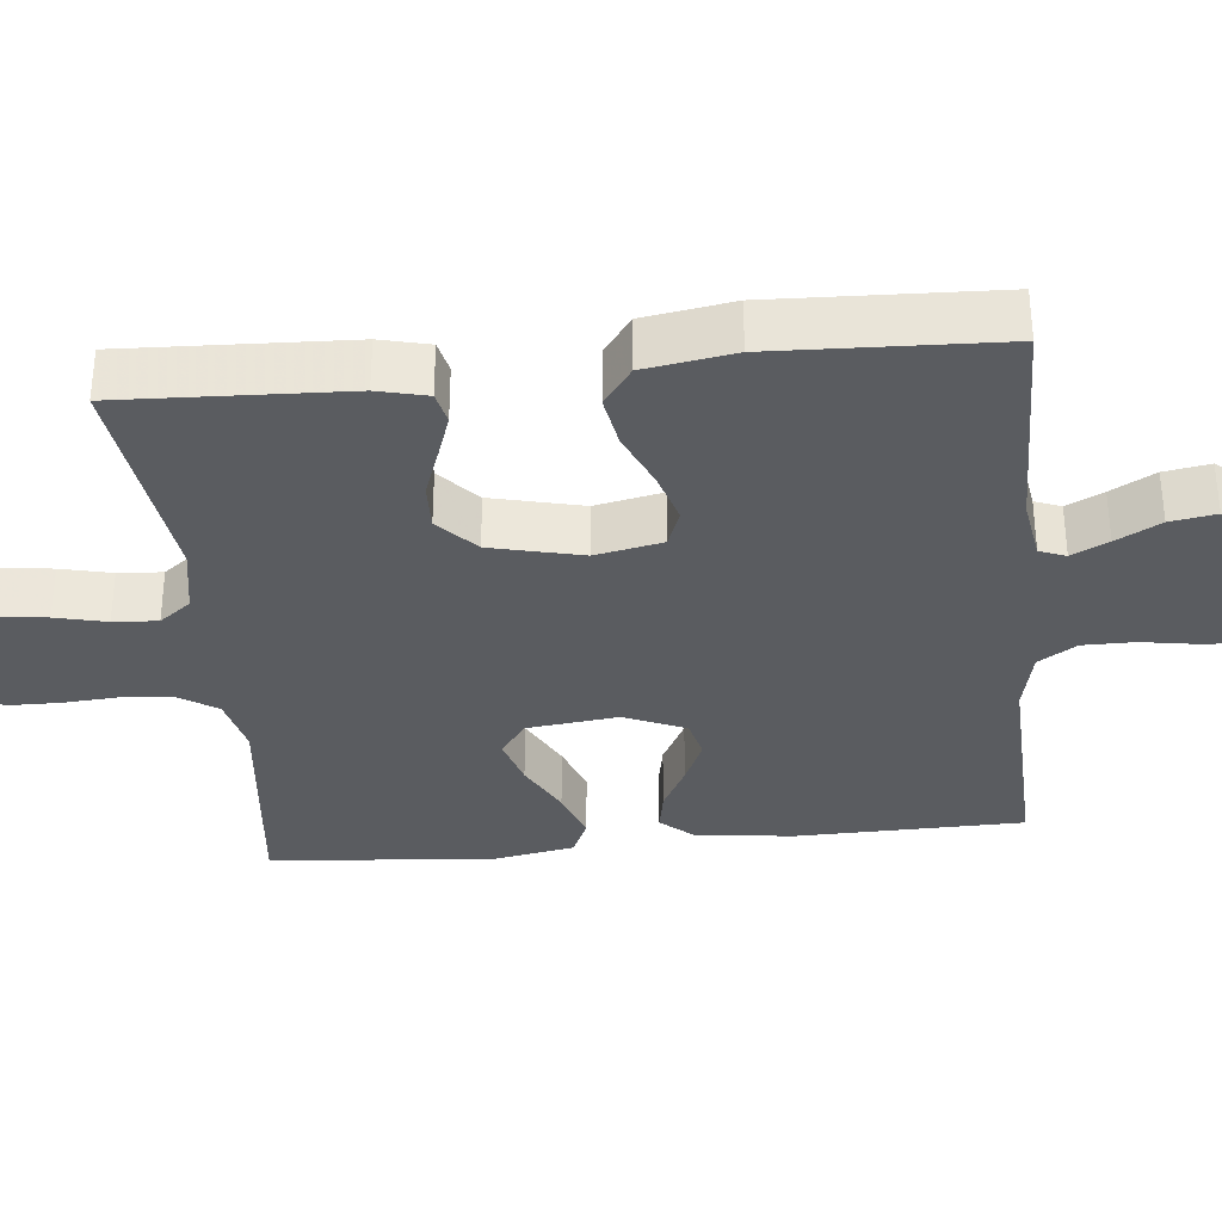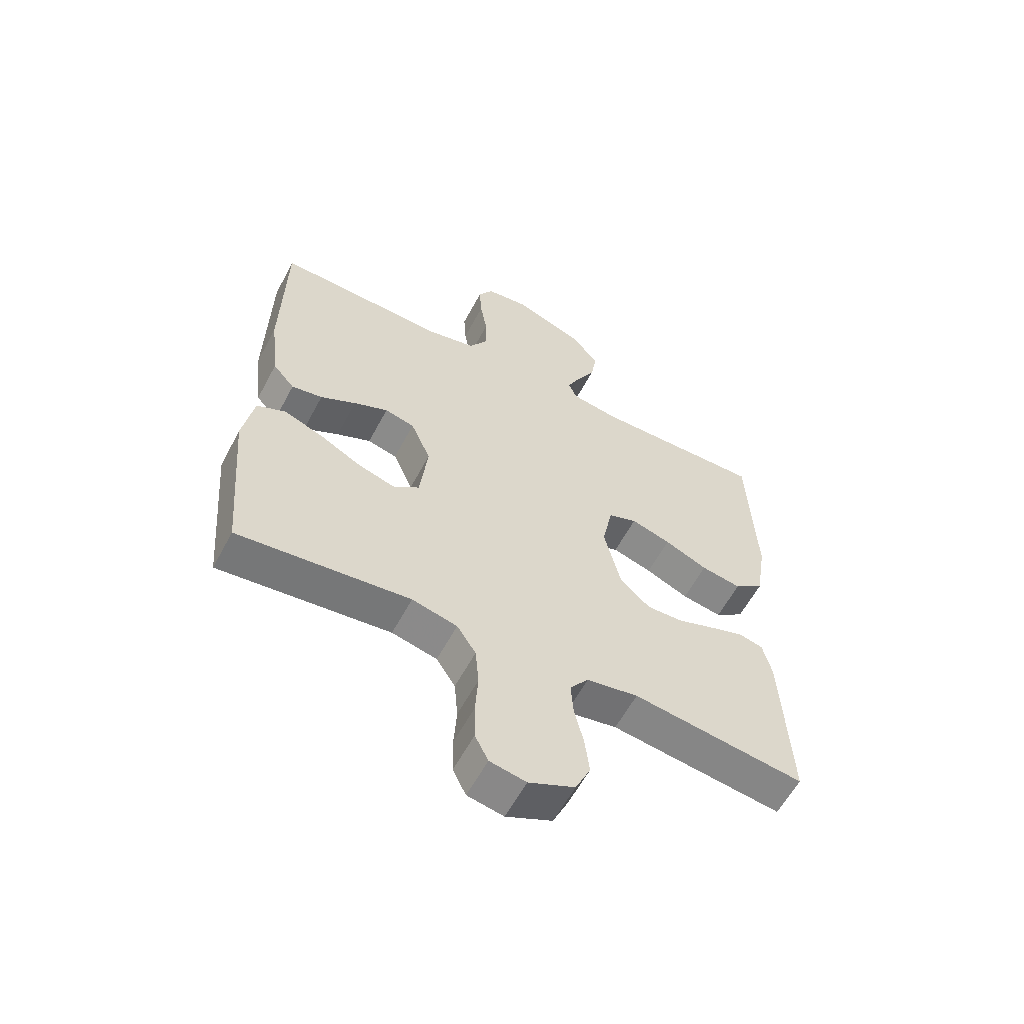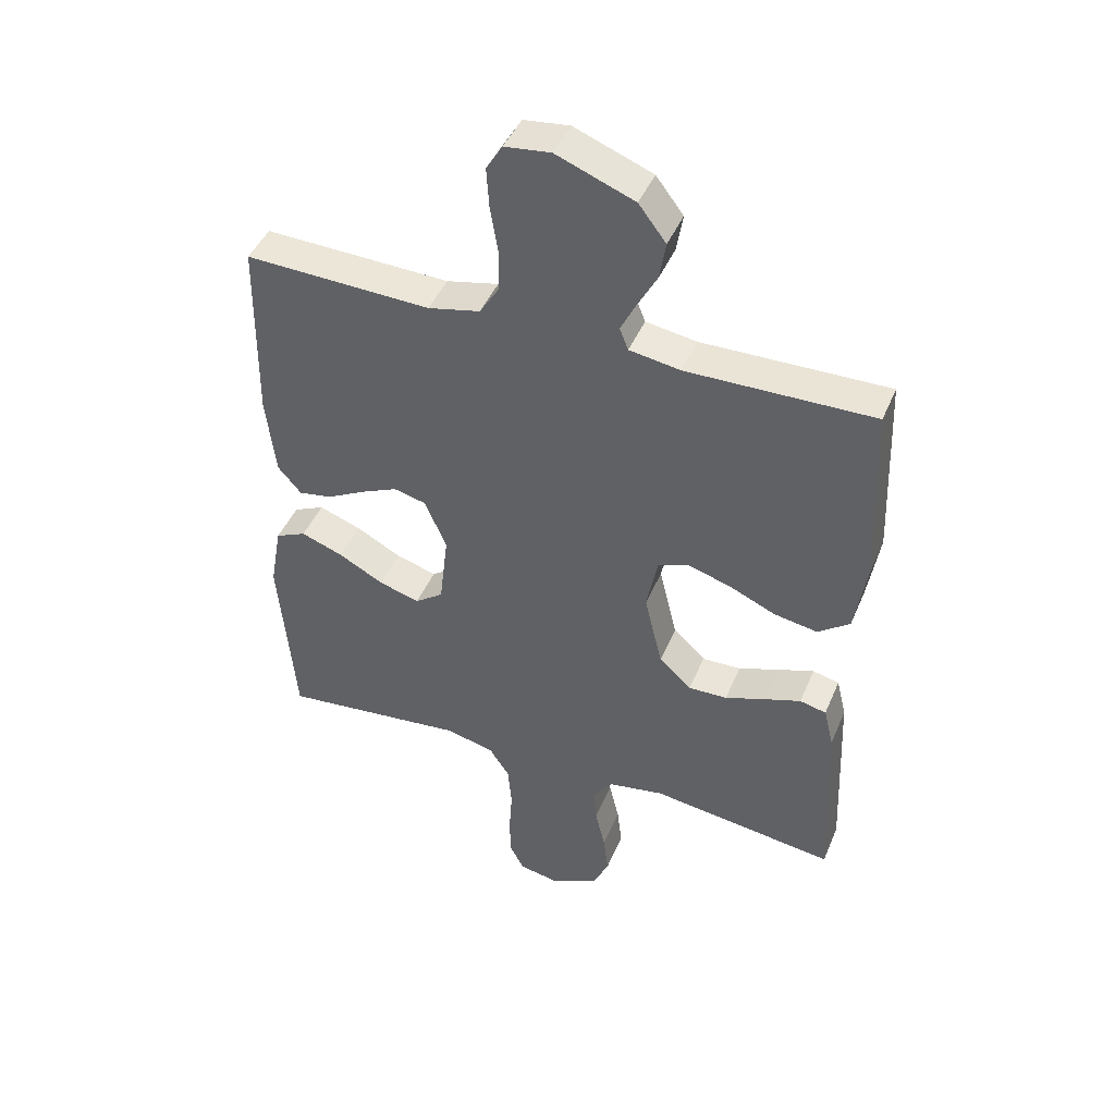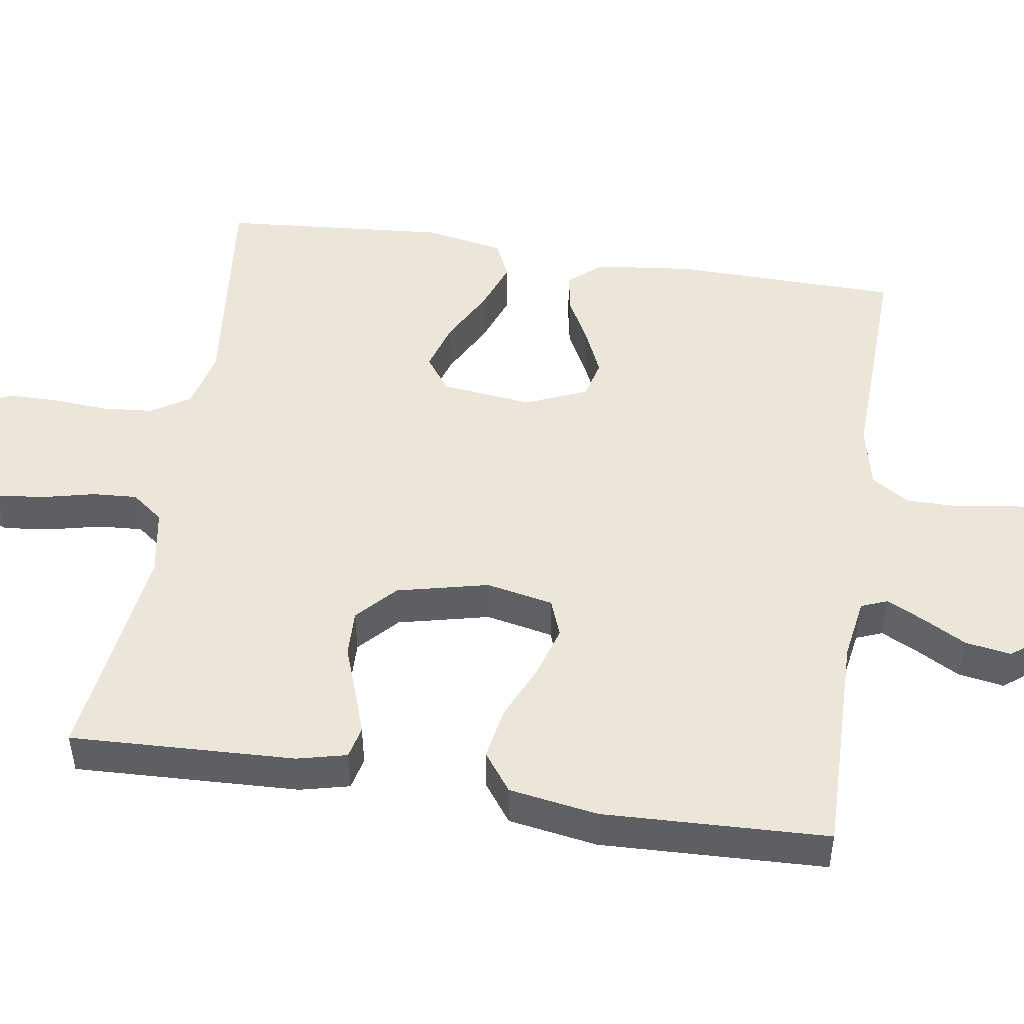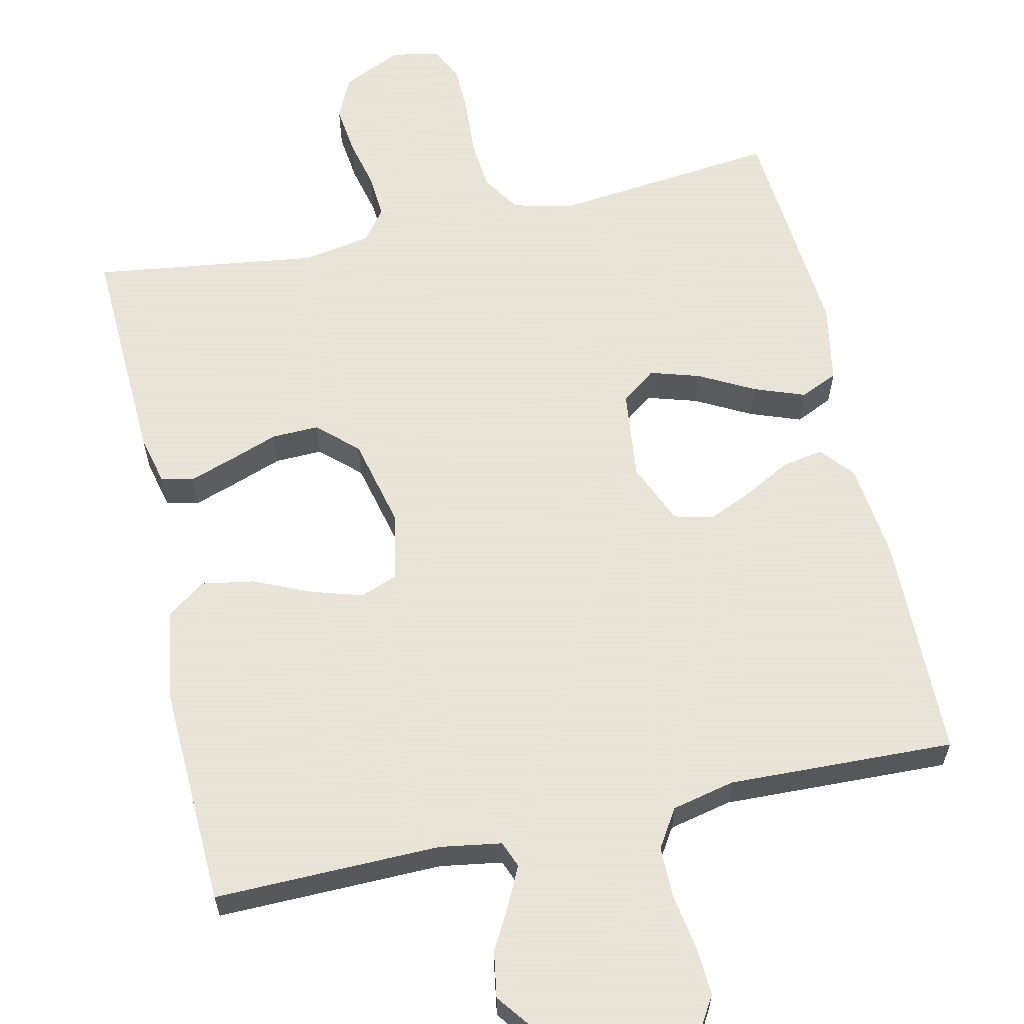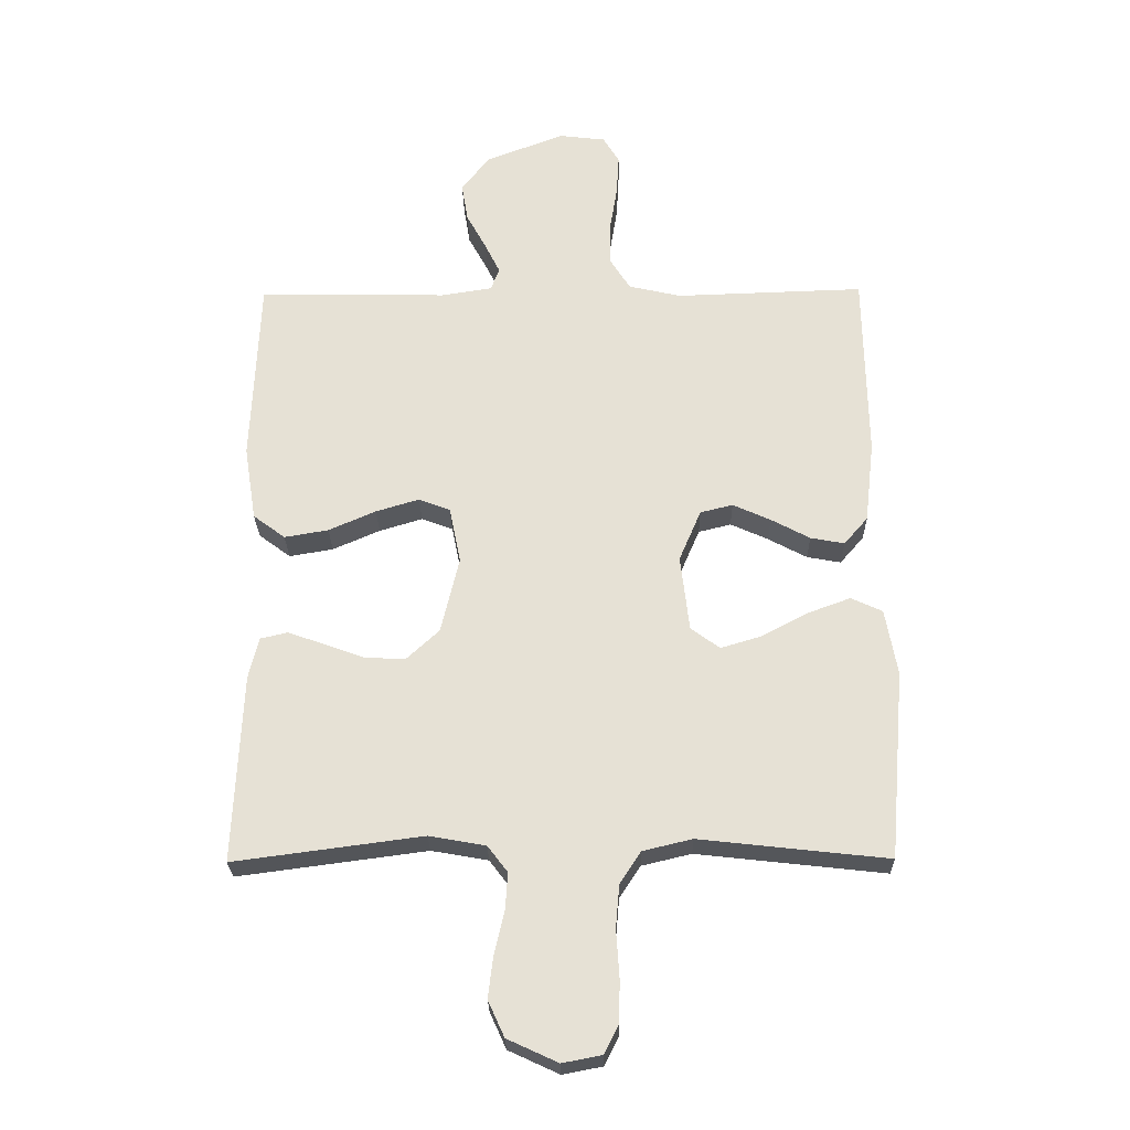
<metadata>
{"format":"obj","ext":"obj","renderer":"f3d","projection":"perspective","resolution":1024,"background":"white","views":[{"elev":-34.0,"azim":-84.2,"up":"+Y"},{"elev":-59.6,"azim":152.1,"up":"+Z"},{"elev":44.7,"azim":-158.0,"up":"+Z"},{"elev":48.9,"azim":-81.1,"up":"+Y"},{"elev":61.4,"azim":-12.5,"up":"+Y"},{"elev":-25.6,"azim":0.9,"up":"+Z"}]}
</metadata>
<code>
v -0.5 0.07 -0.5
v -0.487 0.07 -0.2
v -0.471 0.07 -0.134
v -0.428 0.07 -0.124
v -0.37 0.07 -0.144
v -0.304 0.07 -0.168
v -0.241 0.07 -0.17
v -0.189 0.07 -0.122
v -0.16 0.07 0
v -0.178 0.07 0.09
v -0.228 0.07 0.109
v -0.297 0.07 0.088
v -0.372 0.07 0.055
v -0.442 0.07 0.043
v -0.493 0.07 0.081
v -0.512 0.07 0.2
v -0.5 0.07 0.5
v -0.2 0.07 0.495
v -0.118 0.07 0.508
v -0.104 0.07 0.543
v -0.128 0.07 0.592
v -0.16 0.07 0.651
v -0.17 0.07 0.712
v -0.126 0.07 0.77
v 0 0.07 0.819
v 0.074 0.07 0.81
v 0.1 0.07 0.767
v 0.096 0.07 0.702
v 0.084 0.07 0.629
v 0.084 0.07 0.56
v 0.116 0.07 0.509
v 0.2 0.07 0.49
v 0.5 0.07 0.5
v 0.505 0.07 0.2
v 0.49 0.07 0.069
v 0.452 0.07 0.025
v 0.398 0.07 0.035
v 0.336 0.07 0.068
v 0.276 0.07 0.095
v 0.224 0.07 0.082
v 0.189 0.07 0
v 0.203 0.07 -0.121
v 0.249 0.07 -0.155
v 0.315 0.07 -0.135
v 0.388 0.07 -0.096
v 0.456 0.07 -0.071
v 0.506 0.07 -0.094
v 0.525 0.07 -0.2
v 0.5 0.07 -0.5
v 0.2 0.07 -0.467
v 0.121 0.07 -0.486
v 0.088 0.07 -0.537
v 0.082 0.07 -0.606
v 0.087 0.07 -0.68
v 0.086 0.07 -0.747
v 0.063 0.07 -0.793
v 0 0.07 -0.805
v -0.08 0.07 -0.768
v -0.106 0.07 -0.711
v -0.098 0.07 -0.645
v -0.082 0.07 -0.577
v -0.078 0.07 -0.518
v -0.11 0.07 -0.476
v -0.2 0.07 -0.46
v -0.5 0 -0.5
v -0.487 0 -0.2
v -0.471 0 -0.134
v -0.428 0 -0.124
v -0.37 0 -0.144
v -0.304 0 -0.168
v -0.241 0 -0.17
v -0.189 0 -0.122
v -0.16 0 0
v -0.178 0 0.09
v -0.228 0 0.109
v -0.297 0 0.088
v -0.372 0 0.055
v -0.442 0 0.043
v -0.493 0 0.081
v -0.512 0 0.2
v -0.5 0 0.5
v -0.2 0 0.495
v -0.118 0 0.508
v -0.104 0 0.543
v -0.128 0 0.592
v -0.16 0 0.651
v -0.17 0 0.712
v -0.126 0 0.77
v 0 0 0.819
v 0.074 0 0.81
v 0.1 0 0.767
v 0.096 0 0.702
v 0.084 0 0.629
v 0.084 0 0.56
v 0.116 0 0.509
v 0.2 0 0.49
v 0.5 0 0.5
v 0.505 0 0.2
v 0.49 0 0.069
v 0.452 0 0.025
v 0.398 0 0.035
v 0.336 0 0.068
v 0.276 0 0.095
v 0.224 0 0.082
v 0.189 0 0
v 0.203 0 -0.121
v 0.249 0 -0.155
v 0.315 0 -0.135
v 0.388 0 -0.096
v 0.456 0 -0.071
v 0.506 0 -0.094
v 0.525 0 -0.2
v 0.5 0 -0.5
v 0.2 0 -0.467
v 0.121 0 -0.486
v 0.088 0 -0.537
v 0.082 0 -0.606
v 0.087 0 -0.68
v 0.086 0 -0.747
v 0.063 0 -0.793
v 0 0 -0.805
v -0.08 0 -0.768
v -0.106 0 -0.711
v -0.098 0 -0.645
v -0.082 0 -0.577
v -0.078 0 -0.518
v -0.11 0 -0.476
v -0.2 0 -0.46
f 59 60 61
f 58 59 61
f 57 58 61
f 56 57 61
f 55 56 61
f 54 55 61
f 53 54 61
f 52 53 61 62
f 51 52 62 63
f 48 49 50
f 47 48 50
f 46 47 50
f 45 46 50
f 44 45 50
f 51 63 64
f 50 51 64
f 44 50 64
f 43 44 64
f 36 37 38
f 35 36 38
f 34 35 38
f 33 34 38
f 32 33 38
f 31 32 38 39
f 30 31 39 40
f 27 28 29
f 26 27 29
f 25 26 29
f 24 25 29
f 23 24 29
f 22 23 29
f 21 22 29
f 20 21 29 30
f 30 40 41
f 20 30 41
f 19 20 41
f 16 17 18
f 15 16 18
f 14 15 18
f 13 14 18
f 12 13 18
f 11 12 18 19
f 4 5 6
f 3 4 6
f 2 3 6
f 1 2 6
f 64 1 6
f 64 6 7
f 64 7 8
f 43 64 8
f 42 43 8
f 41 42 8 9
f 10 11 19 41
f 9 10 41
f 125 124 123
f 125 123 122
f 125 122 121
f 125 121 120
f 125 120 119
f 125 119 118
f 125 118 117
f 126 125 117 116
f 127 126 116 115
f 114 113 112
f 114 112 111
f 114 111 110
f 114 110 109
f 114 109 108
f 128 127 115
f 128 115 114
f 128 114 108
f 128 108 107
f 102 101 100
f 102 100 99
f 102 99 98
f 102 98 97
f 102 97 96
f 103 102 96 95
f 104 103 95 94
f 93 92 91
f 93 91 90
f 93 90 89
f 93 89 88
f 93 88 87
f 93 87 86
f 93 86 85
f 94 93 85 84
f 105 104 94
f 105 94 84
f 105 84 83
f 82 81 80
f 82 80 79
f 82 79 78
f 82 78 77
f 82 77 76
f 83 82 76 75
f 70 69 68
f 70 68 67
f 70 67 66
f 70 66 65
f 70 65 128
f 71 70 128
f 72 71 128
f 72 128 107
f 72 107 106
f 73 72 106 105
f 105 83 75 74
f 105 74 73
f 1 65 66 2
f 2 66 67 3
f 3 67 68 4
f 4 68 69 5
f 5 69 70 6
f 6 70 71 7
f 7 71 72 8
f 8 72 73 9
f 9 73 74 10
f 10 74 75 11
f 11 75 76 12
f 12 76 77 13
f 13 77 78 14
f 14 78 79 15
f 15 79 80 16
f 16 80 81 17
f 17 81 82 18
f 18 82 83 19
f 19 83 84 20
f 20 84 85 21
f 21 85 86 22
f 22 86 87 23
f 23 87 88 24
f 24 88 89 25
f 25 89 90 26
f 26 90 91 27
f 27 91 92 28
f 28 92 93 29
f 29 93 94 30
f 30 94 95 31
f 31 95 96 32
f 32 96 97 33
f 33 97 98 34
f 34 98 99 35
f 35 99 100 36
f 36 100 101 37
f 37 101 102 38
f 38 102 103 39
f 39 103 104 40
f 40 104 105 41
f 41 105 106 42
f 42 106 107 43
f 43 107 108 44
f 44 108 109 45
f 45 109 110 46
f 46 110 111 47
f 47 111 112 48
f 48 112 113 49
f 49 113 114 50
f 50 114 115 51
f 51 115 116 52
f 52 116 117 53
f 53 117 118 54
f 54 118 119 55
f 55 119 120 56
f 56 120 121 57
f 57 121 122 58
f 58 122 123 59
f 59 123 124 60
f 60 124 125 61
f 61 125 126 62
f 62 126 127 63
f 63 127 128 64
f 64 128 65 1

</code>
